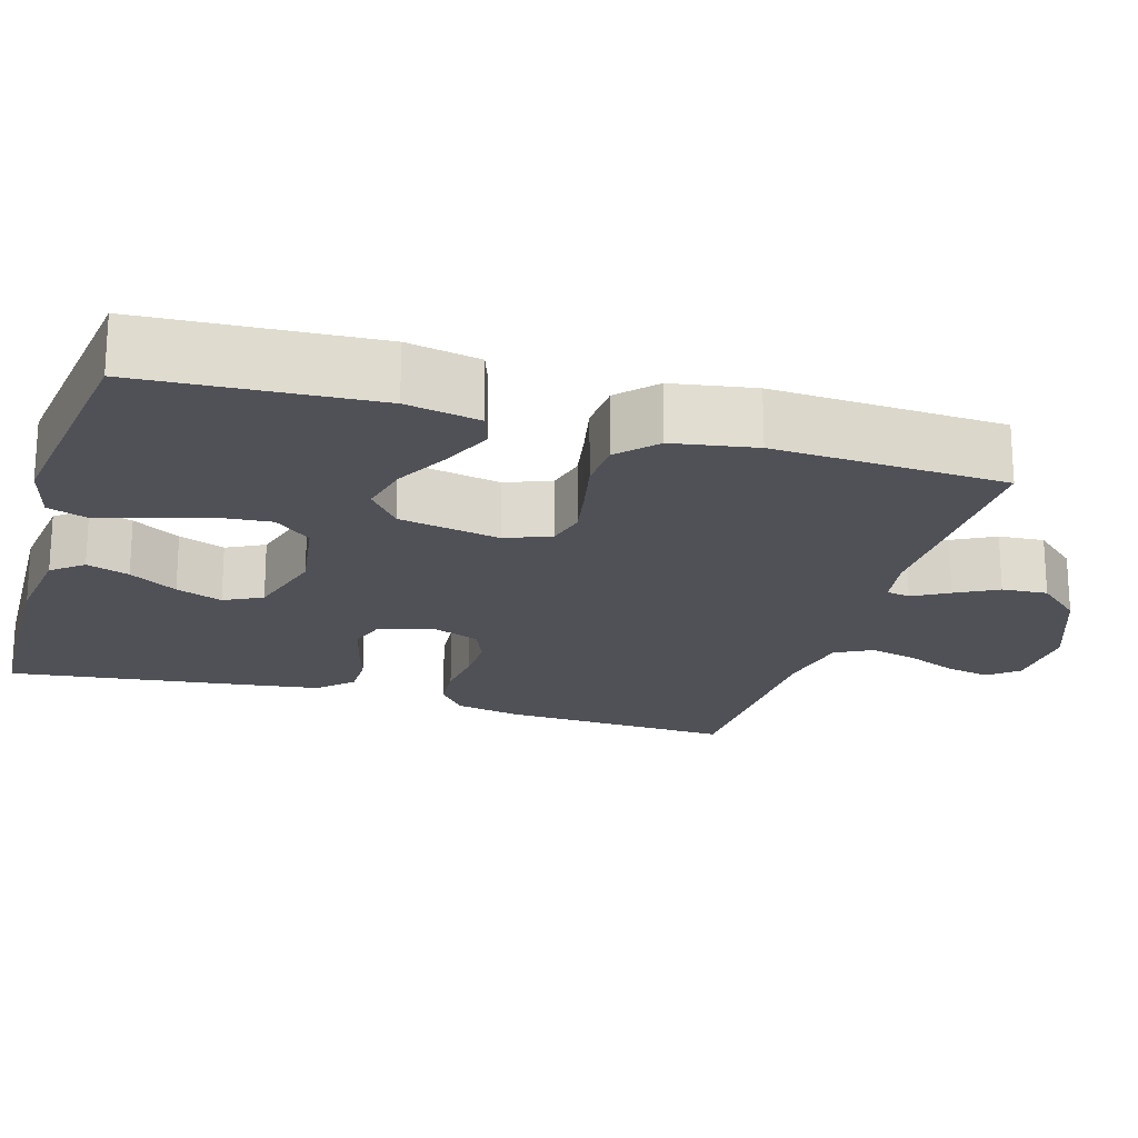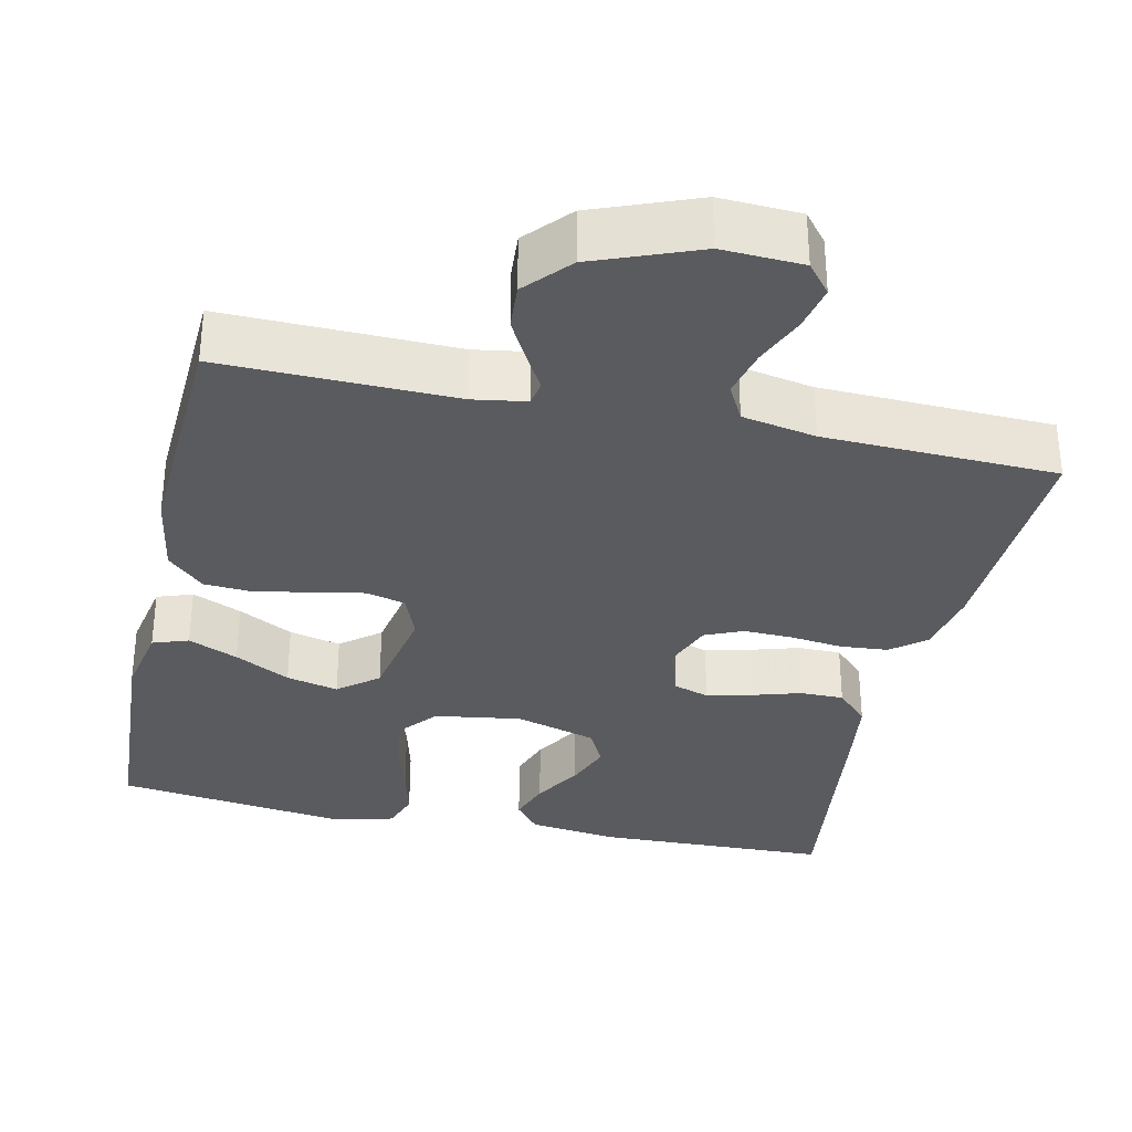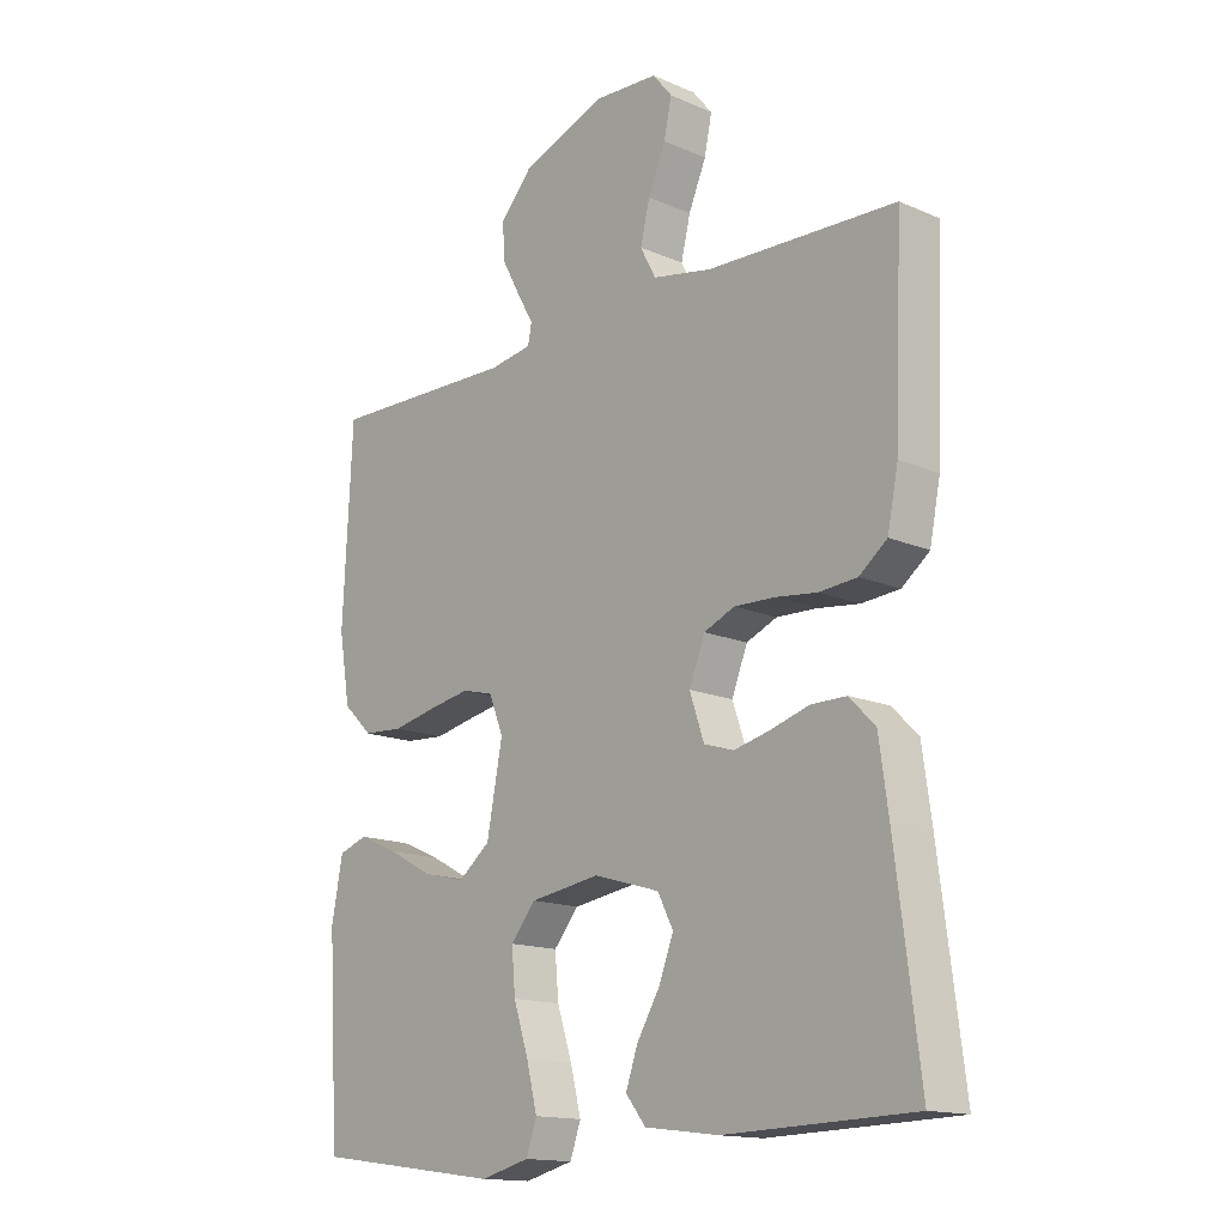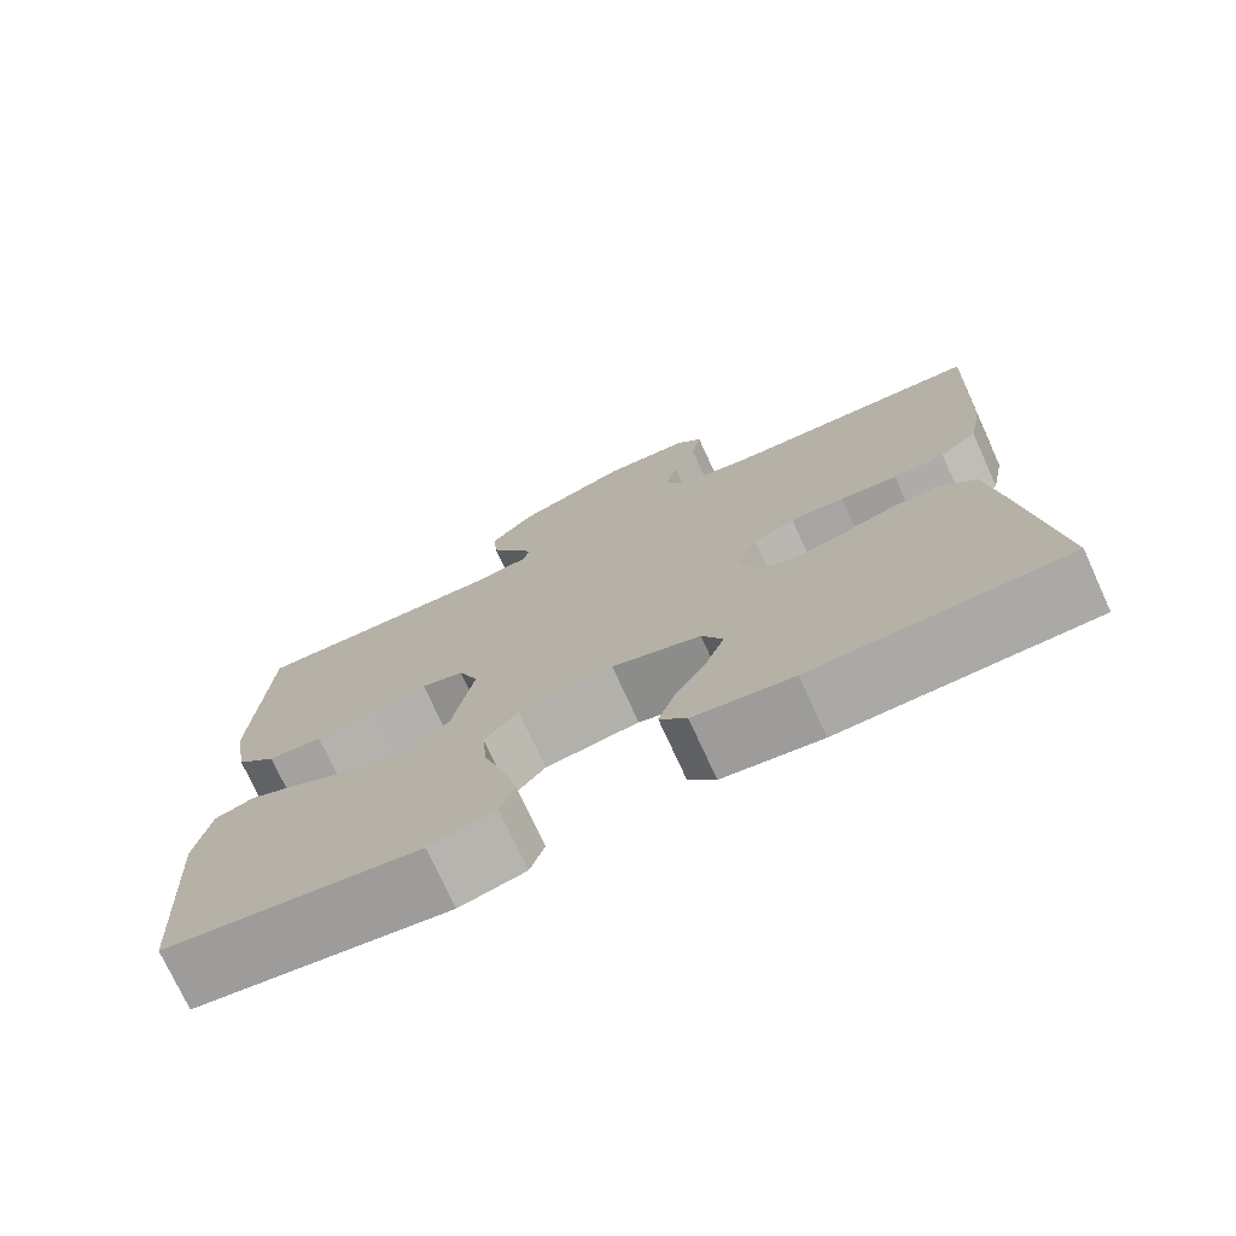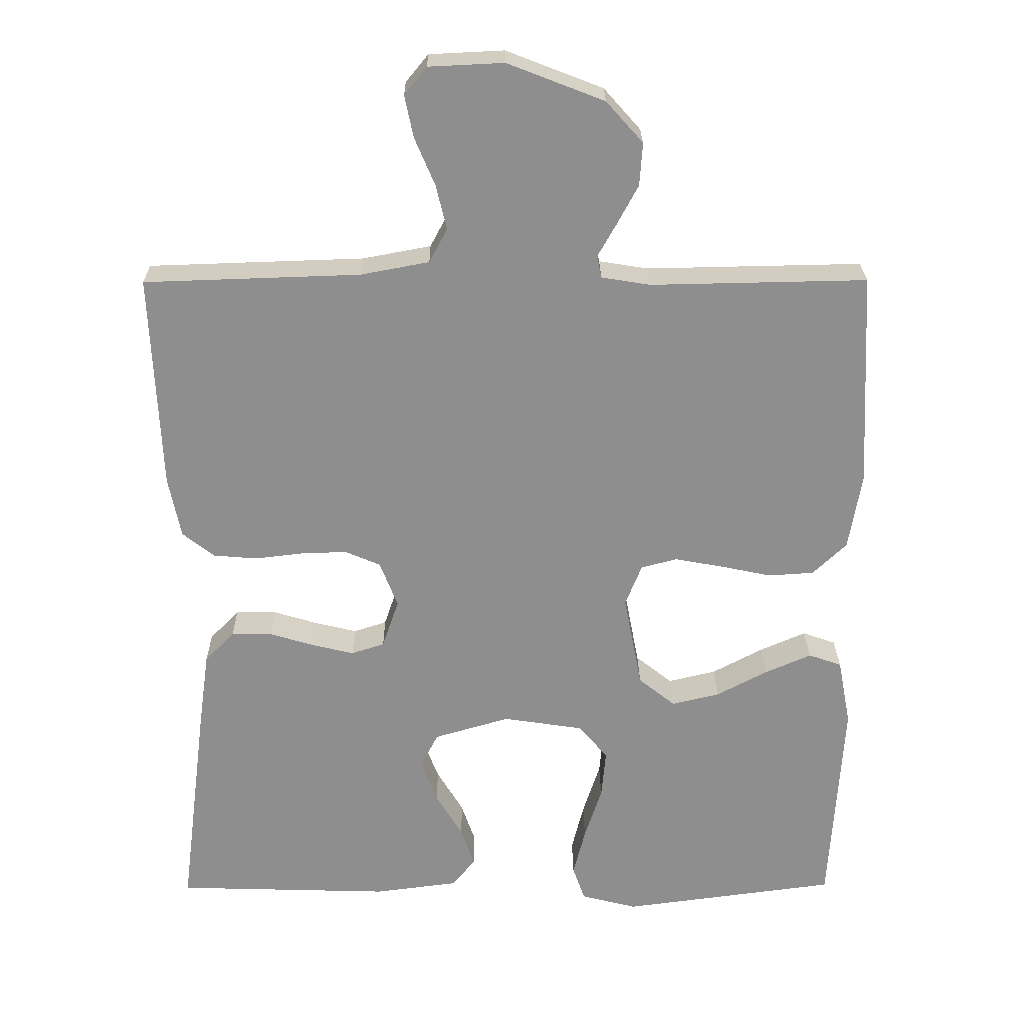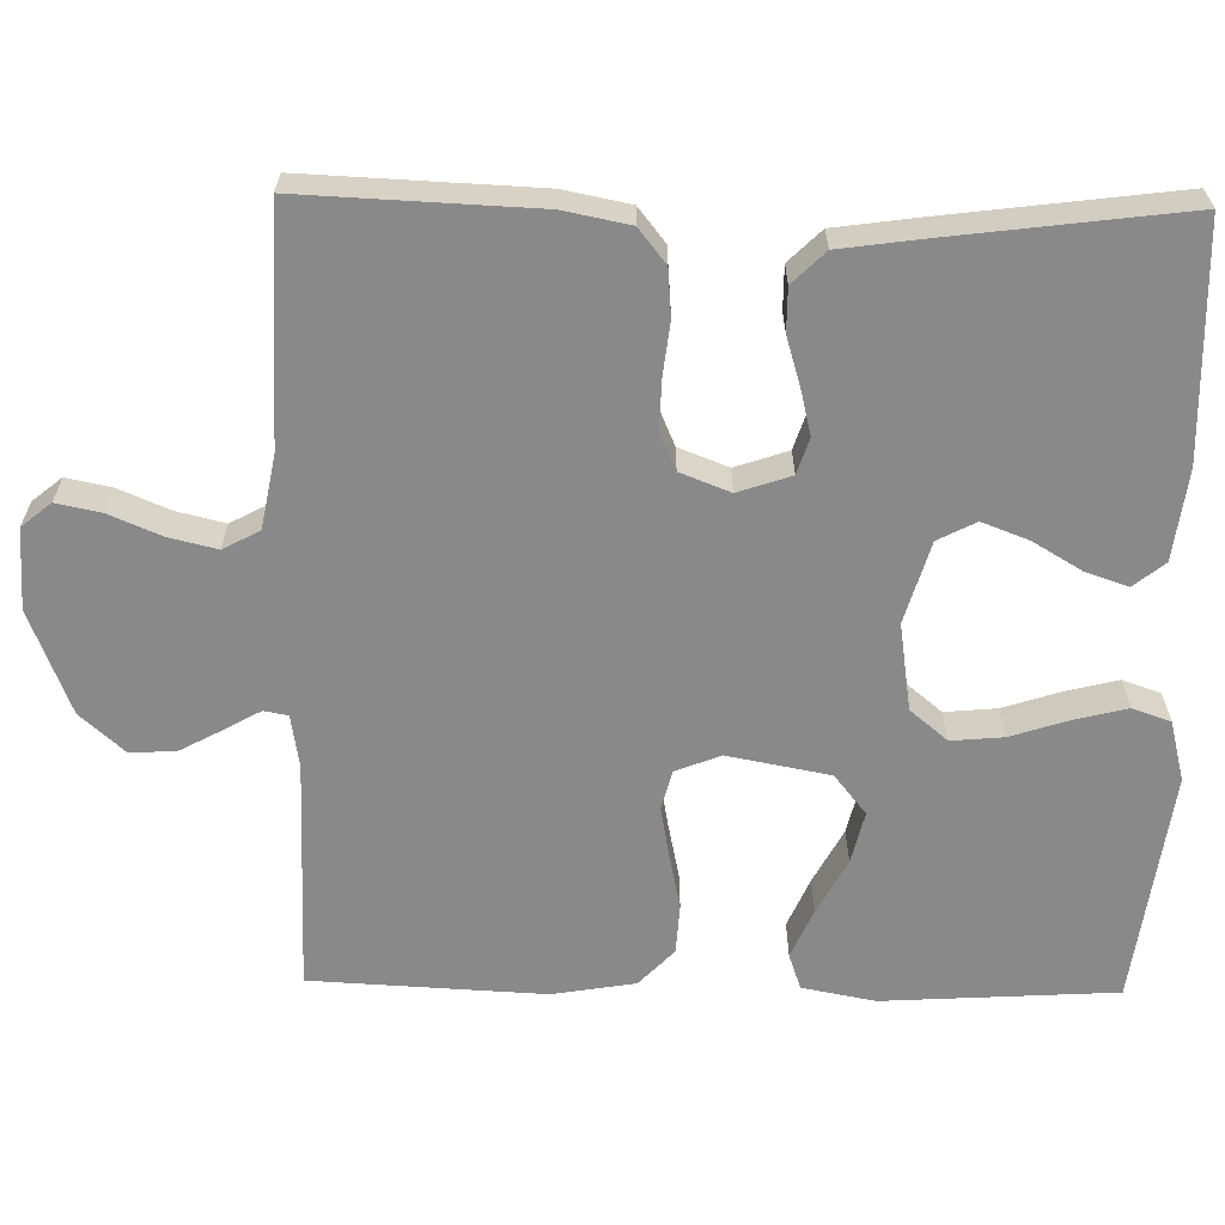
<metadata>
{"format":"obj","ext":"obj","renderer":"f3d","projection":"perspective","resolution":1024,"background":"white","views":[{"elev":-20.4,"azim":-106.5,"up":"+Y"},{"elev":-33.0,"azim":-12.4,"up":"+Y"},{"elev":-15.1,"azim":47.4,"up":"+Z"},{"elev":-74.6,"azim":24.6,"up":"+Z"},{"elev":25.0,"azim":179.5,"up":"+Z"},{"elev":-63.3,"azim":89.0,"up":"+Y"}]}
</metadata>
<code>
v 0.5 0.07 -0.5
v 0.2 0.07 -0.509
v 0.083 0.07 -0.494
v 0.051 0.07 -0.454
v 0.07 0.07 -0.399
v 0.107 0.07 -0.337
v 0.13 0.07 -0.277
v 0.105 0.07 -0.228
v 0 0.07 -0.197
v -0.112 0.07 -0.214
v -0.152 0.07 -0.262
v -0.146 0.07 -0.329
v -0.122 0.07 -0.403
v -0.105 0.07 -0.471
v -0.122 0.07 -0.52
v -0.2 0.07 -0.54
v -0.5 0.07 -0.5
v -0.518 0.07 -0.2
v -0.5 0.07 -0.106
v -0.454 0.07 -0.09
v -0.39 0.07 -0.118
v -0.319 0.07 -0.156
v -0.252 0.07 -0.172
v -0.201 0.07 -0.131
v -0.176 0.07 0
v -0.199 0.07 0.058
v -0.249 0.07 0.071
v -0.315 0.07 0.059
v -0.386 0.07 0.044
v -0.45 0.07 0.048
v -0.497 0.07 0.093
v -0.515 0.07 0.2
v -0.5 0.07 0.5
v -0.2 0.07 0.494
v -0.132 0.07 0.505
v -0.126 0.07 0.536
v -0.152 0.07 0.582
v -0.181 0.07 0.636
v -0.185 0.07 0.695
v -0.134 0.07 0.752
v 0 0.07 0.804
v 0.104 0.07 0.799
v 0.135 0.07 0.761
v 0.123 0.07 0.703
v 0.095 0.07 0.637
v 0.08 0.07 0.575
v 0.105 0.07 0.528
v 0.2 0.07 0.51
v 0.5 0.07 0.5
v 0.487 0.07 0.2
v 0.47 0.07 0.115
v 0.426 0.07 0.08
v 0.365 0.07 0.075
v 0.298 0.07 0.083
v 0.234 0.07 0.085
v 0.185 0.07 0.064
v 0.16 0.07 0
v 0.183 0.07 -0.068
v 0.229 0.07 -0.083
v 0.287 0.07 -0.069
v 0.35 0.07 -0.05
v 0.406 0.07 -0.05
v 0.447 0.07 -0.092
v 0.462 0.07 -0.2
v 0.5 0 -0.5
v 0.2 0 -0.509
v 0.083 0 -0.494
v 0.051 0 -0.454
v 0.07 0 -0.399
v 0.107 0 -0.337
v 0.13 0 -0.277
v 0.105 0 -0.228
v 0 0 -0.197
v -0.112 0 -0.214
v -0.152 0 -0.262
v -0.146 0 -0.329
v -0.122 0 -0.403
v -0.105 0 -0.471
v -0.122 0 -0.52
v -0.2 0 -0.54
v -0.5 0 -0.5
v -0.518 0 -0.2
v -0.5 0 -0.106
v -0.454 0 -0.09
v -0.39 0 -0.118
v -0.319 0 -0.156
v -0.252 0 -0.172
v -0.201 0 -0.131
v -0.176 0 0
v -0.199 0 0.058
v -0.249 0 0.071
v -0.315 0 0.059
v -0.386 0 0.044
v -0.45 0 0.048
v -0.497 0 0.093
v -0.515 0 0.2
v -0.5 0 0.5
v -0.2 0 0.494
v -0.132 0 0.505
v -0.126 0 0.536
v -0.152 0 0.582
v -0.181 0 0.636
v -0.185 0 0.695
v -0.134 0 0.752
v 0 0 0.804
v 0.104 0 0.799
v 0.135 0 0.761
v 0.123 0 0.703
v 0.095 0 0.637
v 0.08 0 0.575
v 0.105 0 0.528
v 0.2 0 0.51
v 0.5 0 0.5
v 0.487 0 0.2
v 0.47 0 0.115
v 0.426 0 0.08
v 0.365 0 0.075
v 0.298 0 0.083
v 0.234 0 0.085
v 0.185 0 0.064
v 0.16 0 0
v 0.183 0 -0.068
v 0.229 0 -0.083
v 0.287 0 -0.069
v 0.35 0 -0.05
v 0.406 0 -0.05
v 0.447 0 -0.092
v 0.462 0 -0.2
f 4 5 6
f 3 4 6
f 2 3 6
f 1 2 6
f 64 1 6
f 63 64 6
f 62 63 6
f 61 62 6
f 60 61 6
f 59 60 6 7
f 58 59 7 8
f 57 58 8 9
f 56 57 9 10
f 52 53 54
f 51 52 54
f 50 51 54
f 49 50 54
f 48 49 54
f 47 48 54 55
f 46 47 55 56
f 43 44 45
f 42 43 45
f 41 42 45
f 40 41 45
f 39 40 45
f 38 39 45
f 37 38 45
f 36 37 45
f 35 36 45 46
f 32 33 34
f 31 32 34
f 30 31 34
f 29 30 34
f 28 29 34
f 27 28 34 35
f 35 46 56
f 27 35 56
f 26 27 56
f 20 21 22
f 19 20 22
f 18 19 22
f 17 18 22
f 16 17 22
f 15 16 22
f 14 15 22
f 13 14 22
f 12 13 22
f 11 12 22 23
f 10 11 23 24
f 25 26 56
f 10 24 25 56
f 70 69 68
f 70 68 67
f 70 67 66
f 70 66 65
f 70 65 128
f 70 128 127
f 70 127 126
f 70 126 125
f 70 125 124
f 71 70 124 123
f 72 71 123 122
f 73 72 122 121
f 74 73 121 120
f 118 117 116
f 118 116 115
f 118 115 114
f 118 114 113
f 118 113 112
f 119 118 112 111
f 120 119 111 110
f 109 108 107
f 109 107 106
f 109 106 105
f 109 105 104
f 109 104 103
f 109 103 102
f 109 102 101
f 109 101 100
f 110 109 100 99
f 98 97 96
f 98 96 95
f 98 95 94
f 98 94 93
f 98 93 92
f 99 98 92 91
f 120 110 99
f 120 99 91
f 120 91 90
f 86 85 84
f 86 84 83
f 86 83 82
f 86 82 81
f 86 81 80
f 86 80 79
f 86 79 78
f 86 78 77
f 86 77 76
f 87 86 76 75
f 88 87 75 74
f 120 90 89
f 120 89 88 74
f 1 65 66 2
f 2 66 67 3
f 3 67 68 4
f 4 68 69 5
f 5 69 70 6
f 6 70 71 7
f 7 71 72 8
f 8 72 73 9
f 9 73 74 10
f 10 74 75 11
f 11 75 76 12
f 12 76 77 13
f 13 77 78 14
f 14 78 79 15
f 15 79 80 16
f 16 80 81 17
f 17 81 82 18
f 18 82 83 19
f 19 83 84 20
f 20 84 85 21
f 21 85 86 22
f 22 86 87 23
f 23 87 88 24
f 24 88 89 25
f 25 89 90 26
f 26 90 91 27
f 27 91 92 28
f 28 92 93 29
f 29 93 94 30
f 30 94 95 31
f 31 95 96 32
f 32 96 97 33
f 33 97 98 34
f 34 98 99 35
f 35 99 100 36
f 36 100 101 37
f 37 101 102 38
f 38 102 103 39
f 39 103 104 40
f 40 104 105 41
f 41 105 106 42
f 42 106 107 43
f 43 107 108 44
f 44 108 109 45
f 45 109 110 46
f 46 110 111 47
f 47 111 112 48
f 48 112 113 49
f 49 113 114 50
f 50 114 115 51
f 51 115 116 52
f 52 116 117 53
f 53 117 118 54
f 54 118 119 55
f 55 119 120 56
f 56 120 121 57
f 57 121 122 58
f 58 122 123 59
f 59 123 124 60
f 60 124 125 61
f 61 125 126 62
f 62 126 127 63
f 63 127 128 64
f 64 128 65 1

</code>
